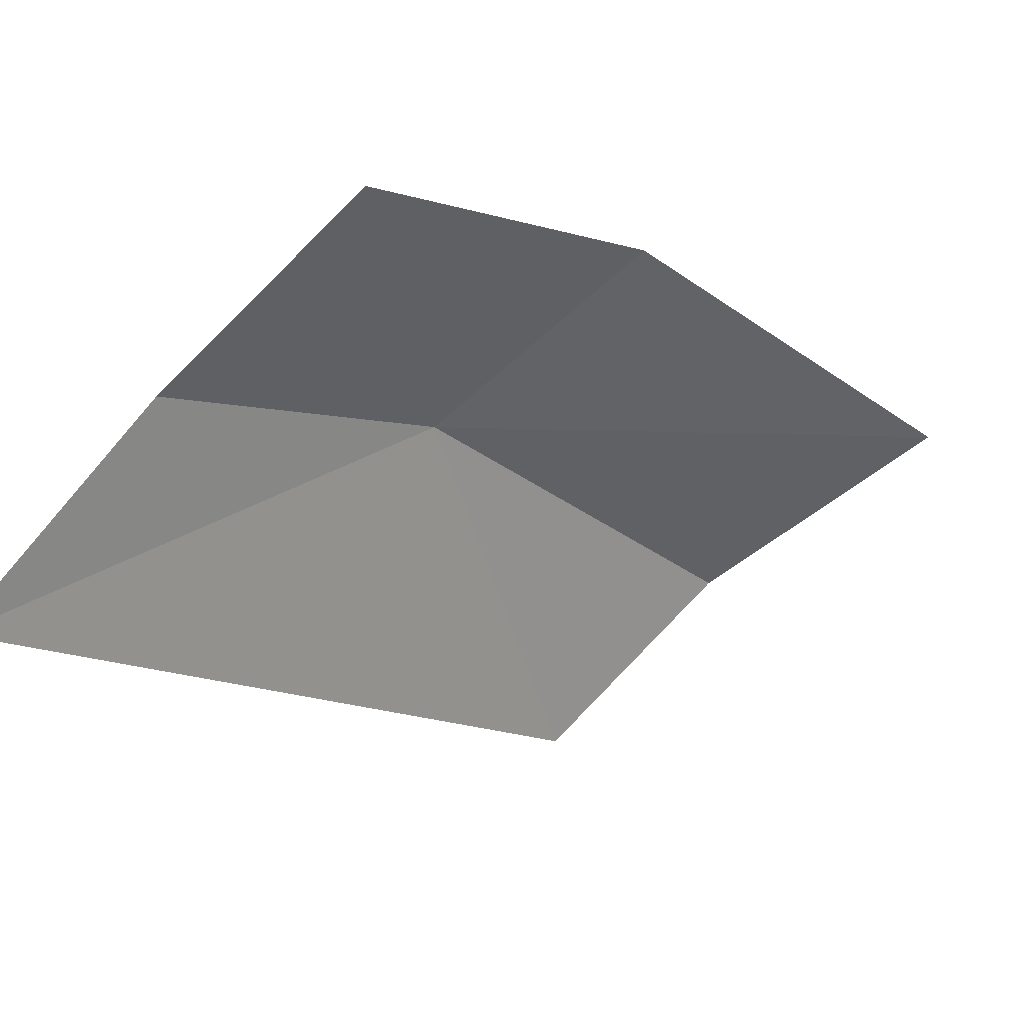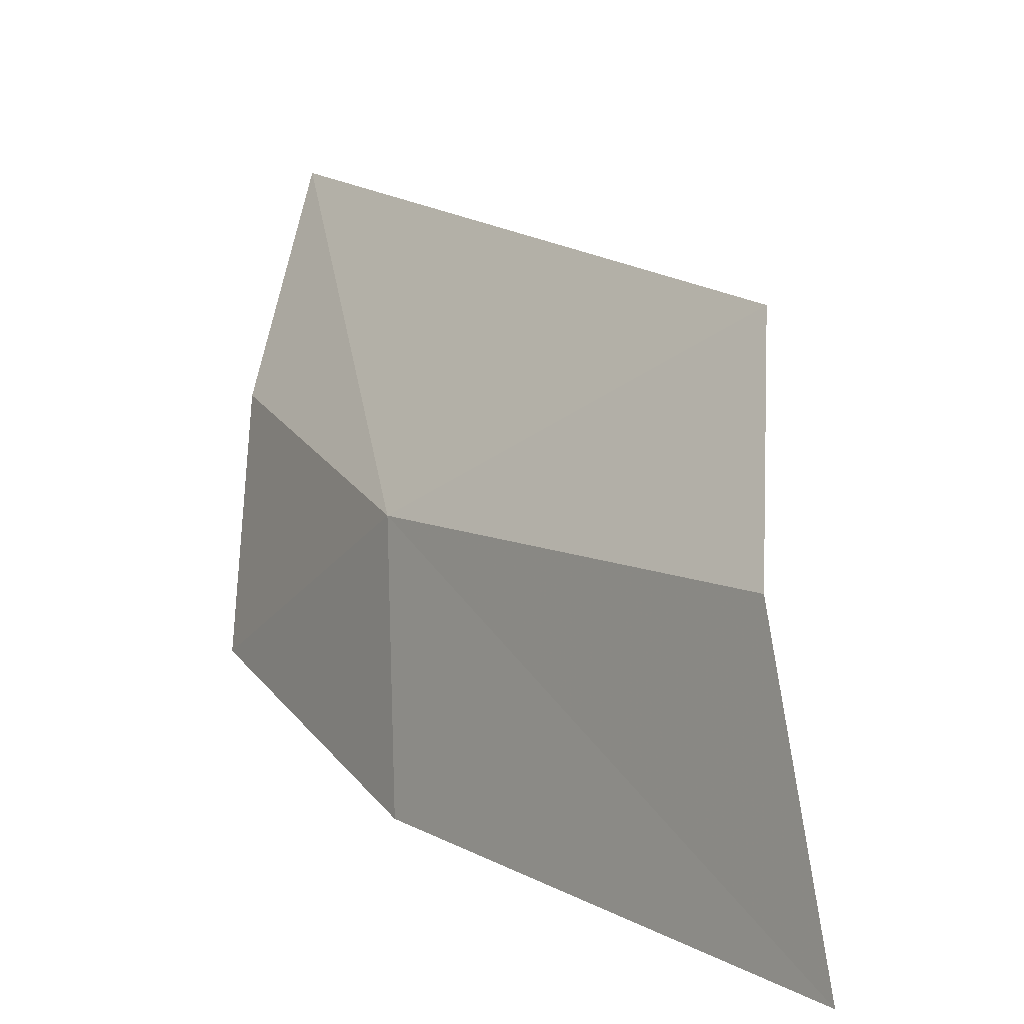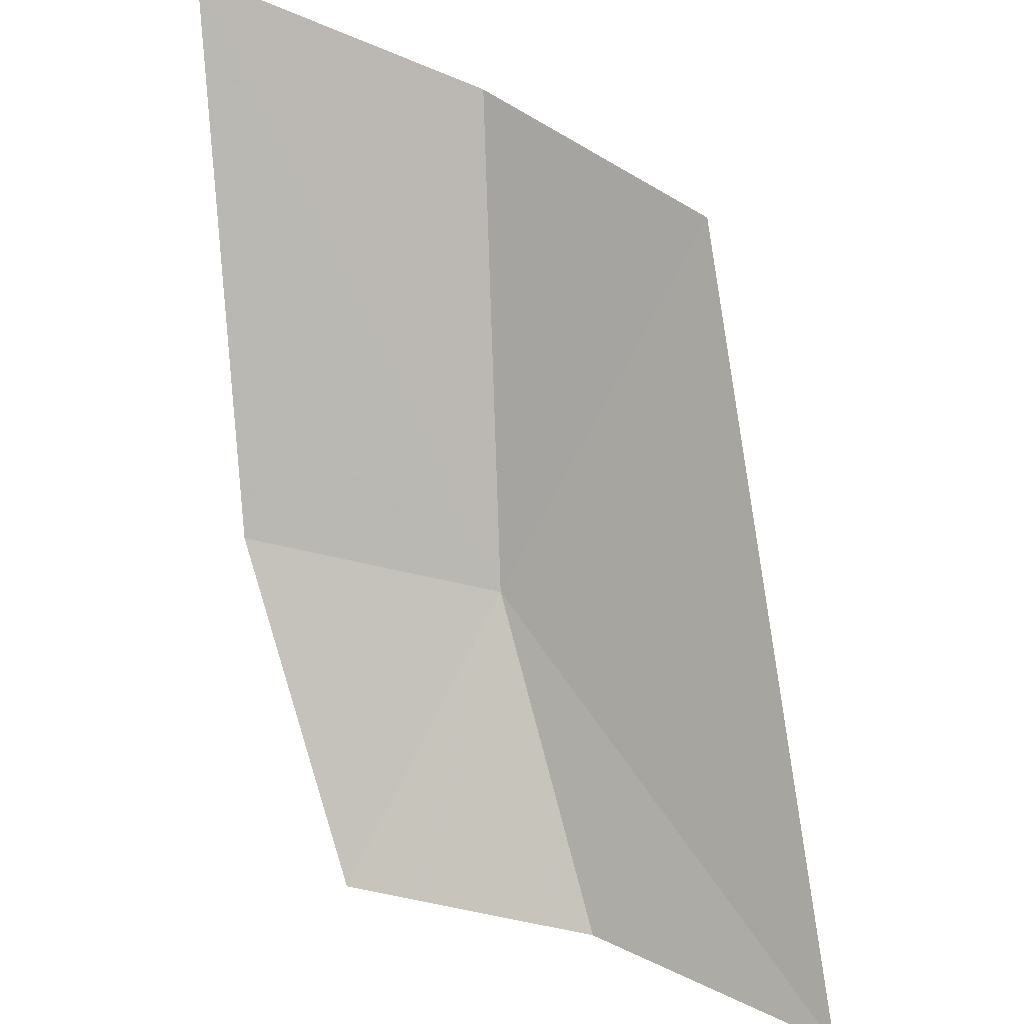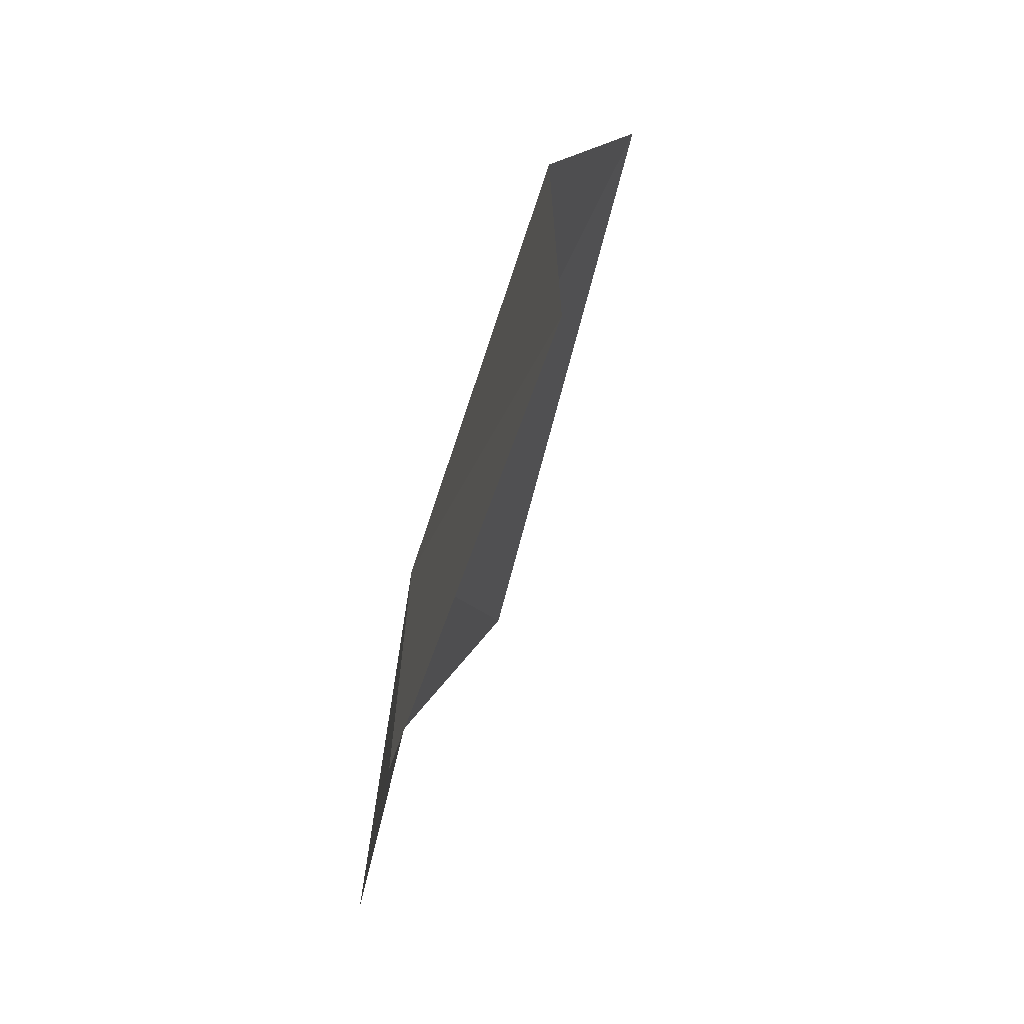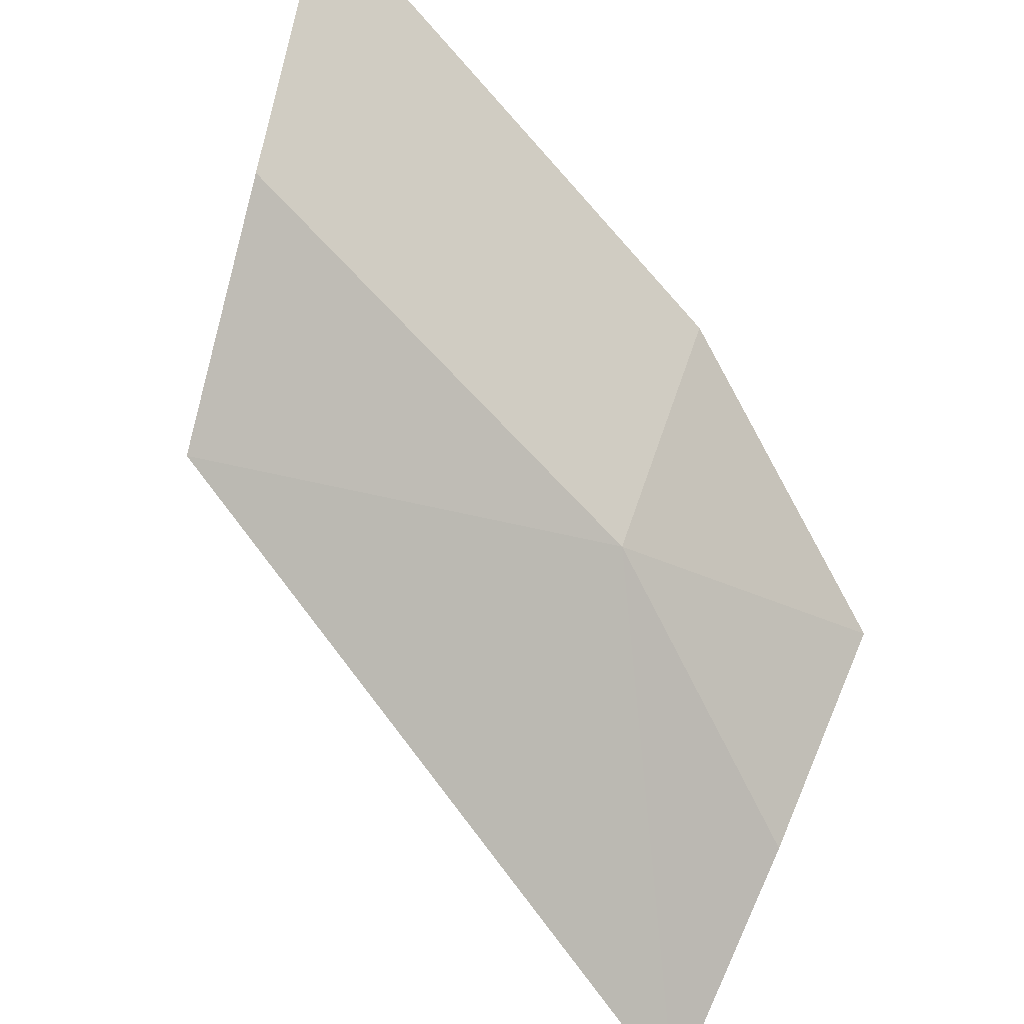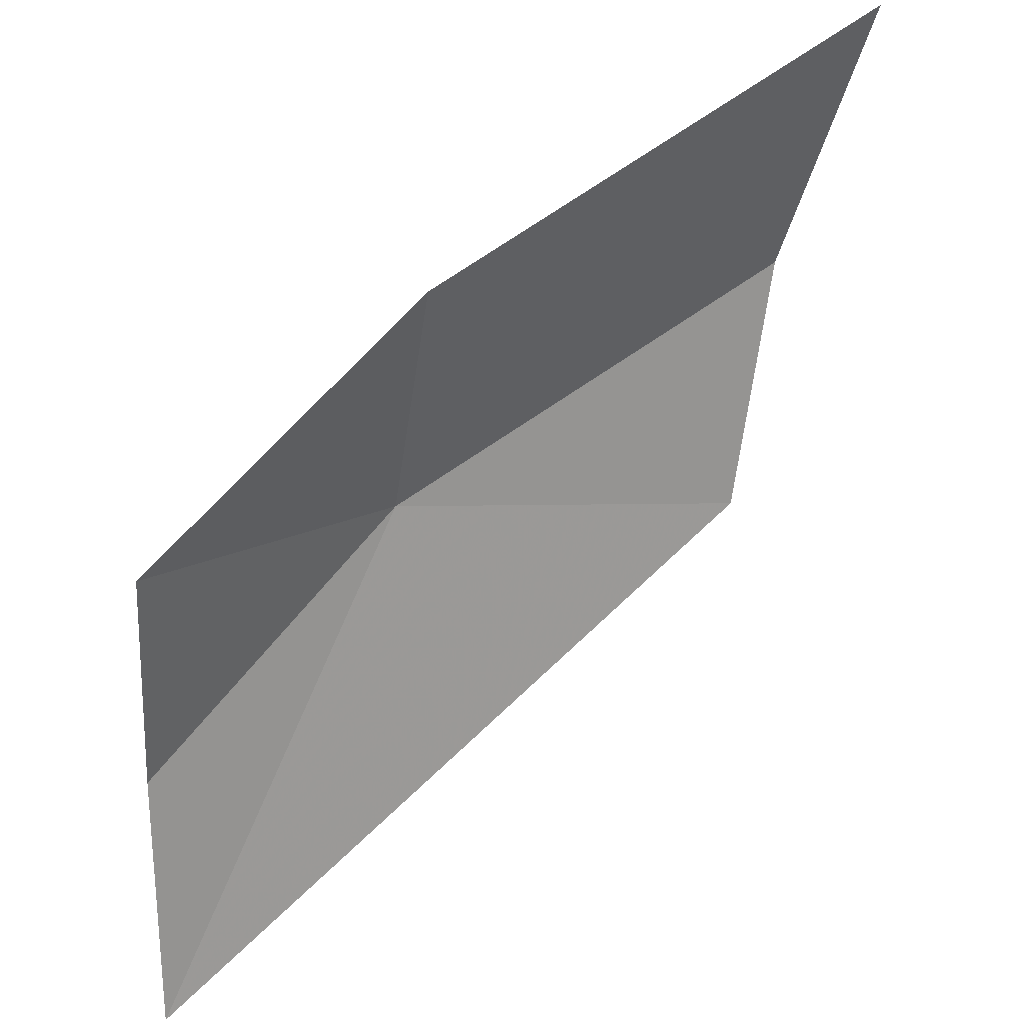
<metadata>
{"format":"obj","ext":"obj","renderer":"f3d","projection":"perspective","resolution":1024,"background":"white","views":[{"elev":-74.8,"azim":133.4,"up":"+Y"},{"elev":2.3,"azim":-165.2,"up":"+Z"},{"elev":-44.1,"azim":-93.5,"up":"+Y"},{"elev":-44.7,"azim":-142.7,"up":"+Z"},{"elev":51.9,"azim":23.0,"up":"+Y"},{"elev":-38.1,"azim":175.9,"up":"+Y"}]}
</metadata>
<code>
v -0.06777 -0.2662 0.7416
v -0.05267 -0.2802 0.7319
v -0.05286 -0.2836 0.7487
v -0.06907 -0.2634 0.724
v -0.05415 -0.2923 0.7642
v -0.09225 -0.2552 0.7534
v -0.0939 -0.2449 0.7388
v -0.09825 -0.2397 0.7195
f 1 4 2
f 1 3 5
f 1 6 7
f 1 8 4
f 1 7 8
f 1 2 3
f 1 5 6

</code>
